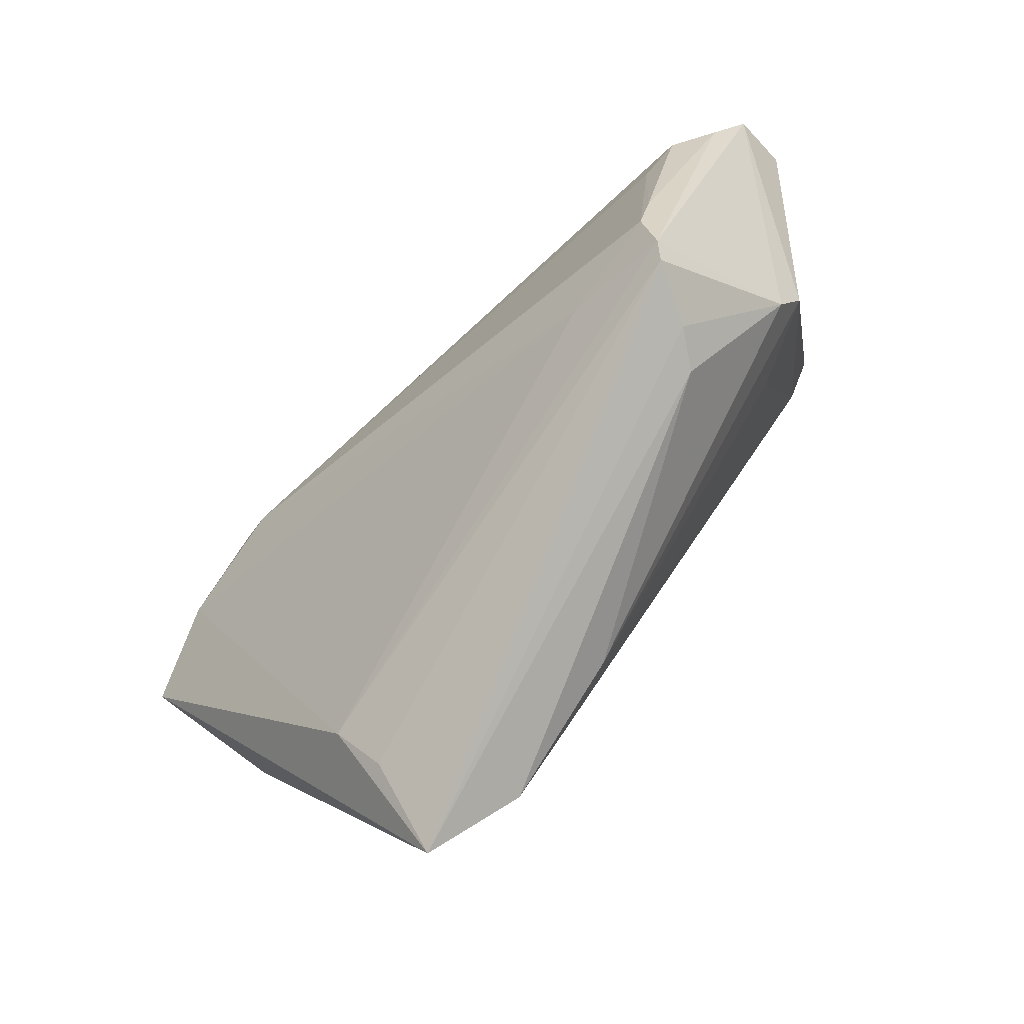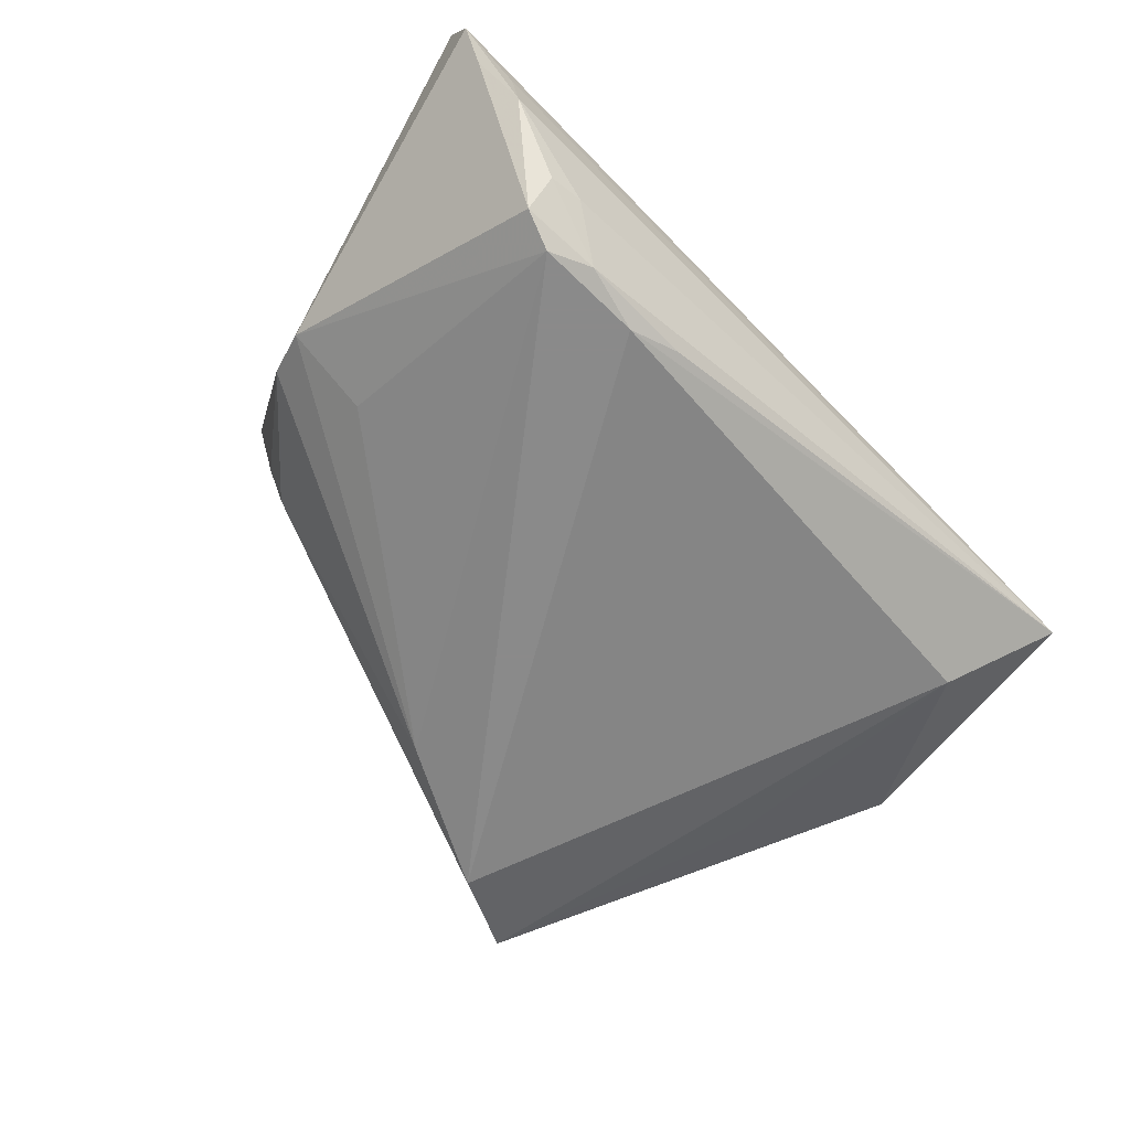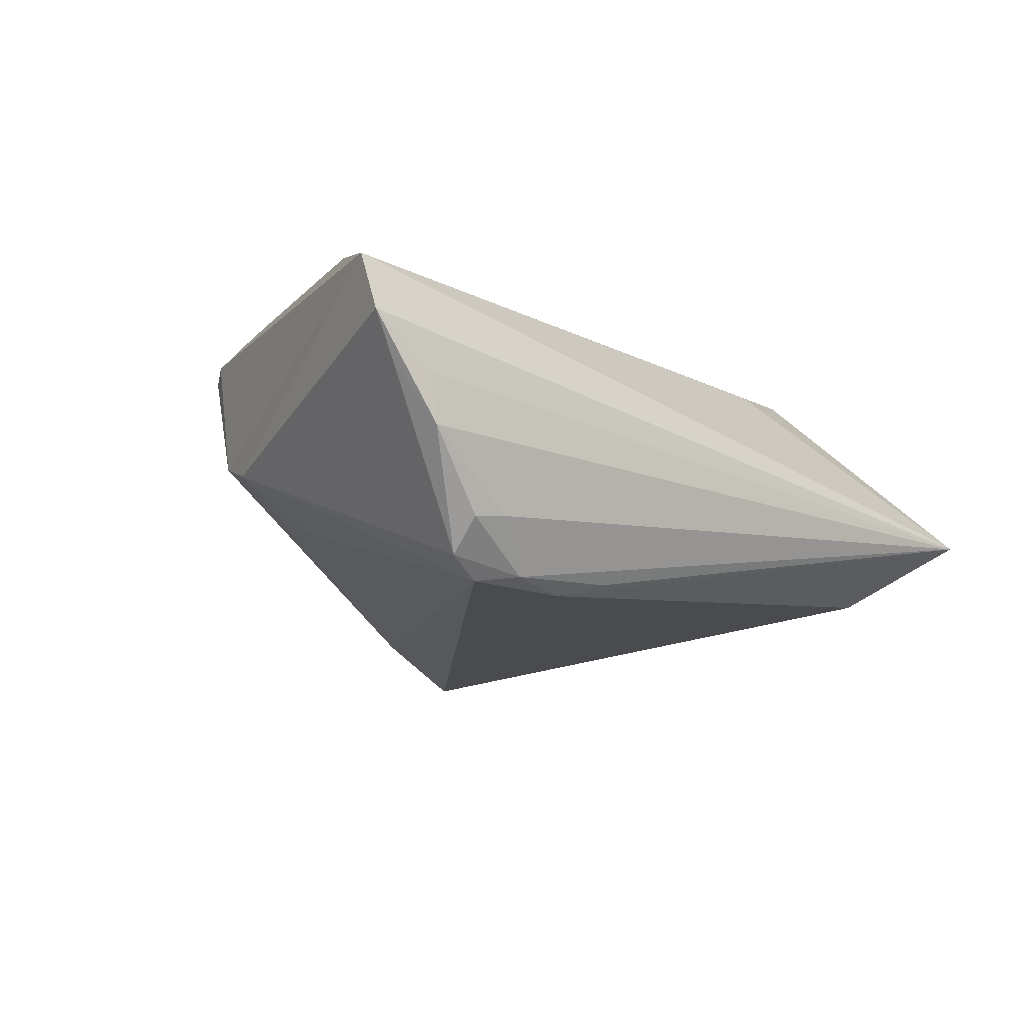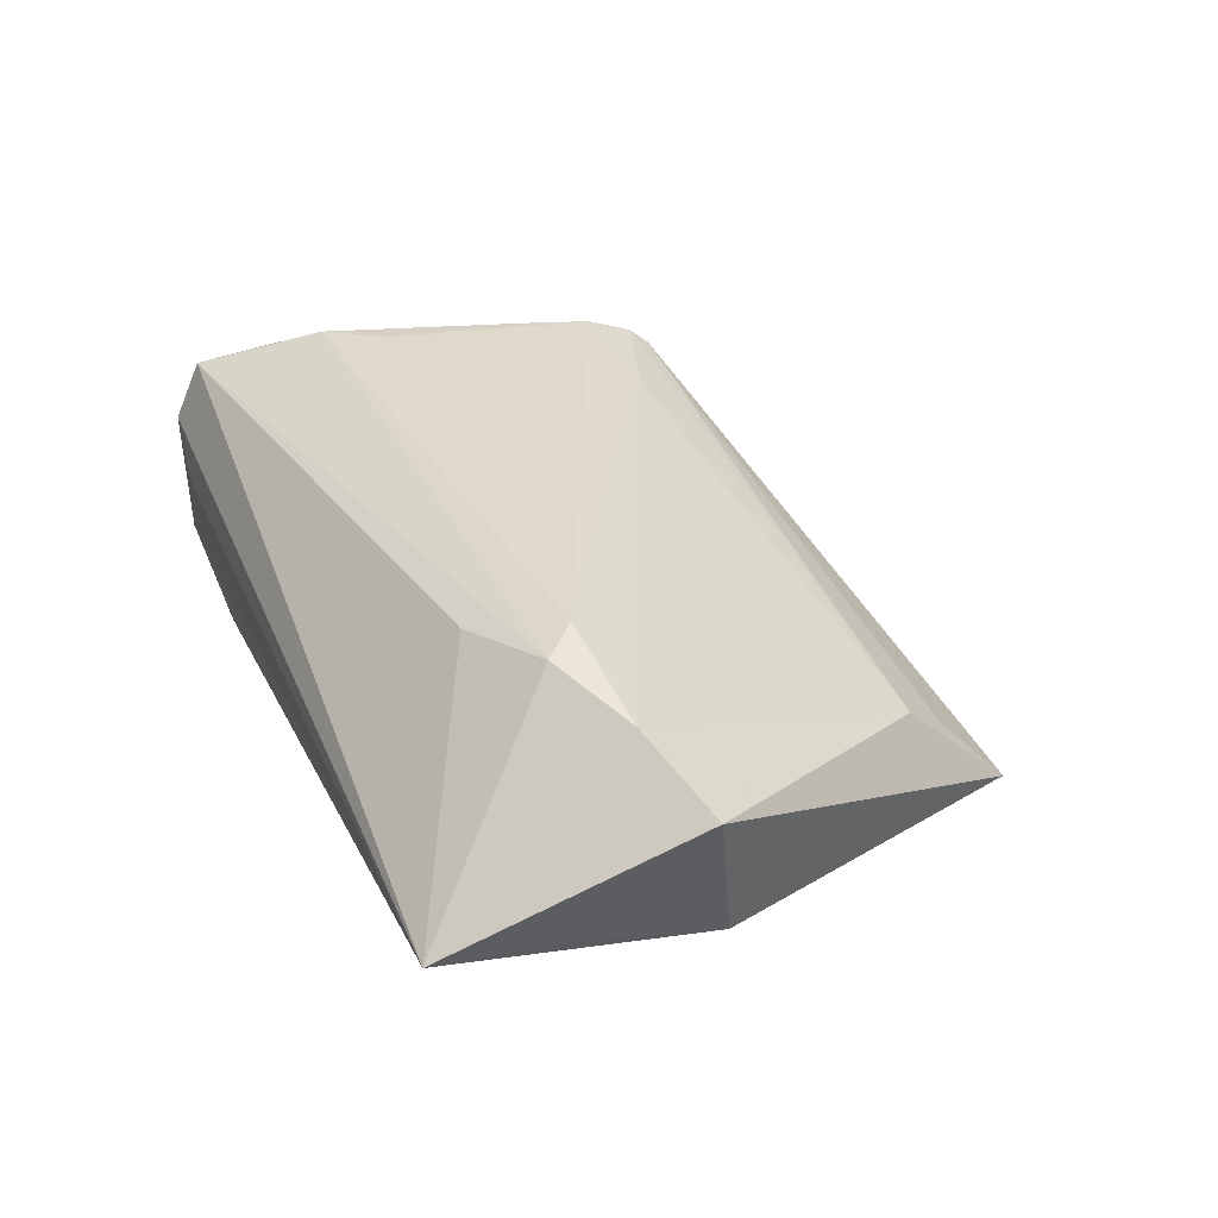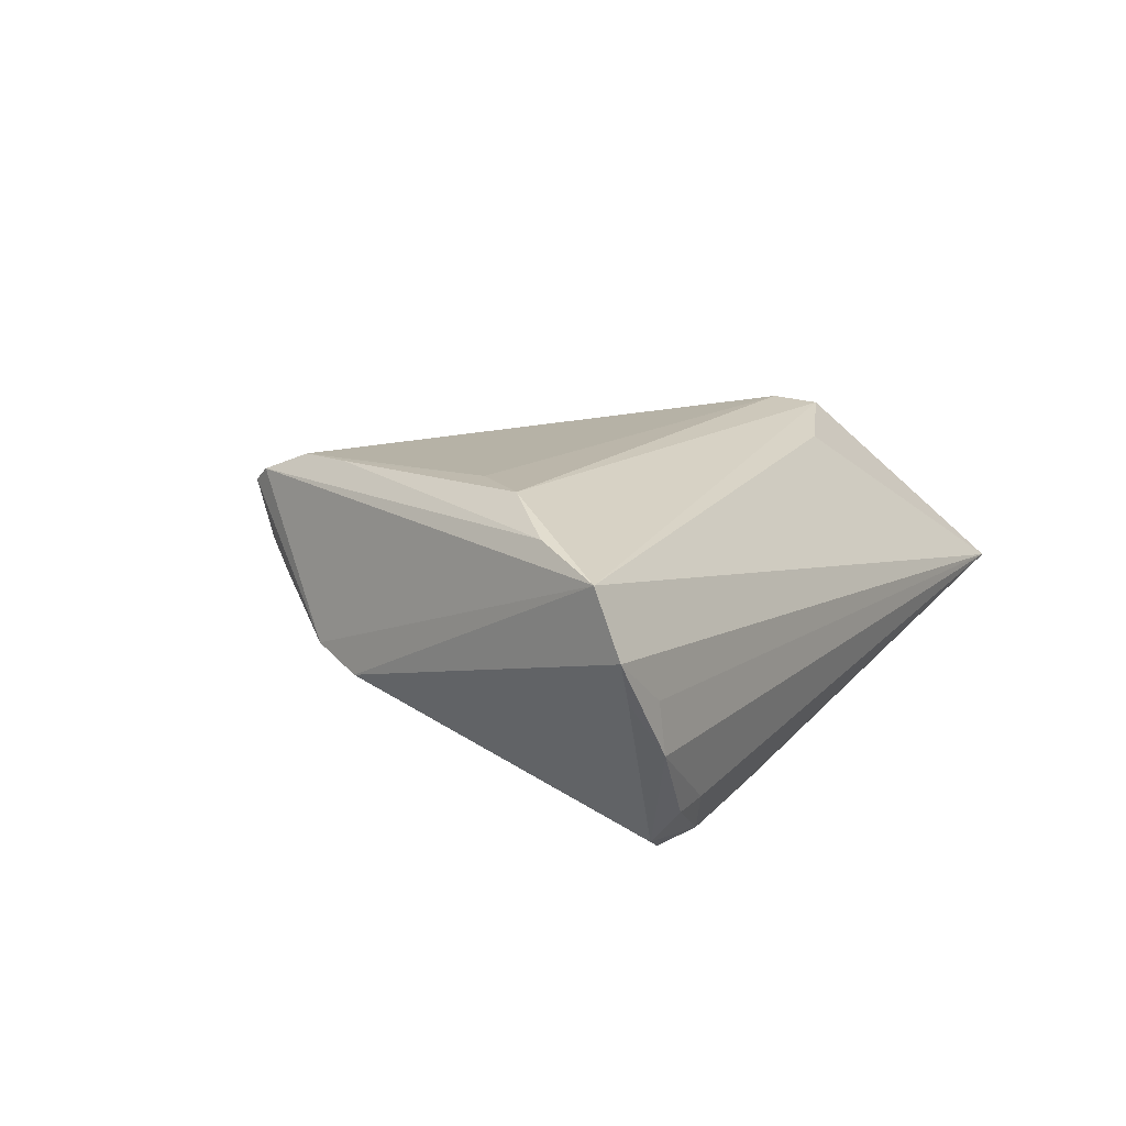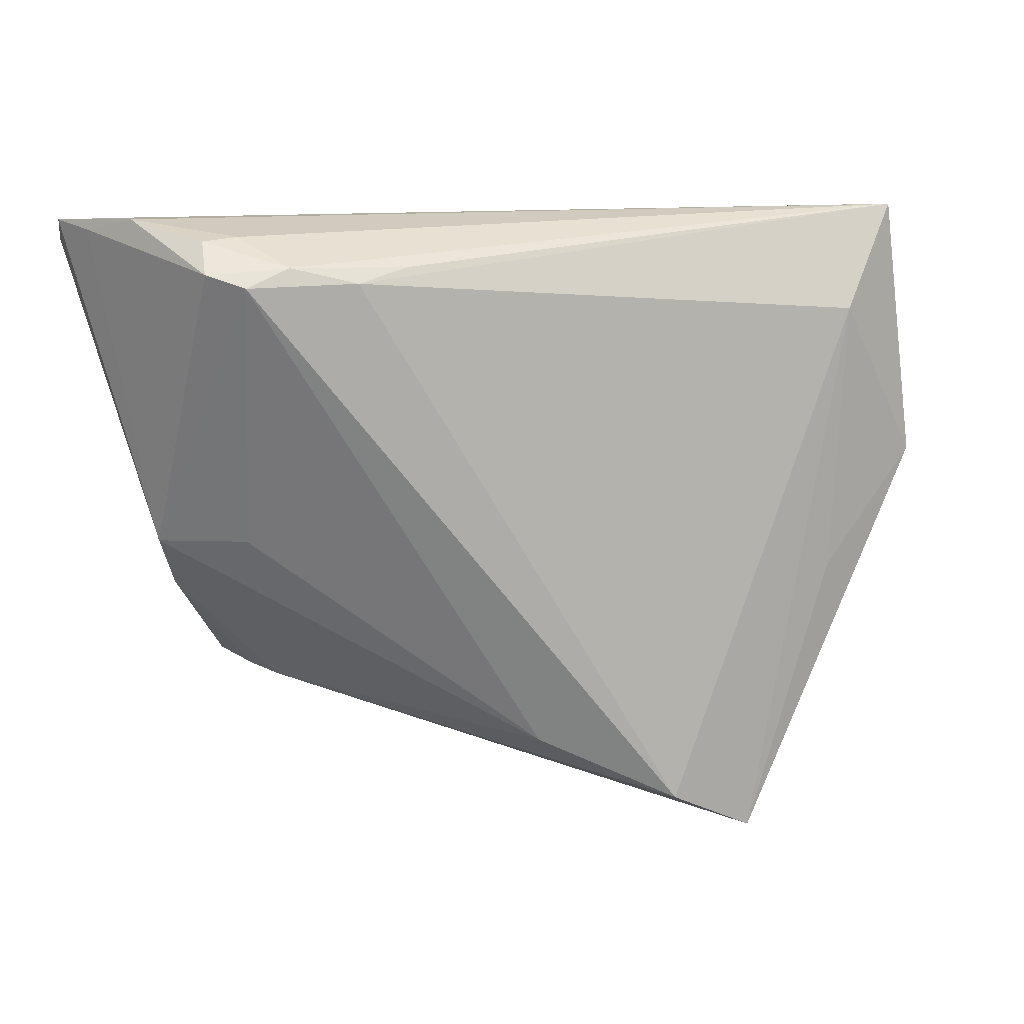
<metadata>
{"format":"obj","ext":"obj","renderer":"f3d","projection":"perspective","resolution":1024,"background":"white","views":[{"elev":-75.1,"azim":41.2,"up":"+Y"},{"elev":-63.6,"azim":134.4,"up":"+Z"},{"elev":-13.9,"azim":137.2,"up":"+Z"},{"elev":31.4,"azim":-111.9,"up":"+Z"},{"elev":13.9,"azim":119.8,"up":"+Z"},{"elev":12.9,"azim":166.6,"up":"+Y"}]}
</metadata>
<code>
v -0.001137 -0.03544 -0.0162
v -0.05426 0.0183 -0.003394
v 0.04039 0.02648 -0.018
v 0.05616 0.02789 0.01513
v 0.03047 -0.0301 0.003825
v 0.05202 0.01928 0.01803
v -0.03649 0.01216 0.01891
v -0.05236 0.03208 -0.003977
v 0.04393 -0.01548 -7.351e-05
v -0.02367 0.01752 0.01664
v -0.03273 -0.03407 -0.001645
v 0.03741 -0.02147 0.02079
v 0.05651 0.03122 0.007428
v -0.05526 -0.0008058 -0.006698
v 0.04596 -0.009247 -0.002544
v 0.03596 0.03046 -0.01329
v 0.04022 0.03006 -0.01389
v 0.04892 0.03177 0.001569
v 0.03766 -0.02746 0.01844
v 0.05324 0.03037 0.002233
v 0.03933 -0.01477 0.02091
v 0.04801 0.03208 -0.004774
v 0.03336 -0.02985 0.008721
v -0.04799 0.006829 0.01633
v -0.0319 0.007846 0.02012
v 0.02411 -0.02325 0.0179
v -0.03003 -0.04952 -0.01655
v -0.04193 -0.01515 -0.01244
v -0.04399 0.01927 -0.01209
v 0.04631 0.01289 0.02138
v 0.04121 0.005678 0.0215
v 0.01578 0.02686 -0.01824
v 0.03584 0.02499 -0.02029
v -0.05952 0.002378 0.01084
v -0.01858 -0.0434 -0.02029
v 0.03654 -0.0297 0.01671
v 0.03533 -0.008601 -0.008569
v 0.02234 0.02523 -0.02029
v -0.02967 -0.04013 -0.006508
v 0.03046 0.02721 -0.01936
f 34 27 11
f 4 19 9
f 13 8 4
f 14 27 34
f 7 30 4
f 25 30 7
f 26 11 19
f 19 11 36
f 36 9 19
f 16 8 22
f 34 8 2
f 2 14 34
f 8 14 2
f 40 8 16
f 29 14 8
f 8 38 29
f 6 19 4
f 4 30 6
f 12 26 19
f 25 26 12
f 25 7 24
f 24 26 25
f 24 8 34
f 24 7 8
f 34 11 24
f 11 26 24
f 4 8 10
f 10 7 4
f 8 7 10
f 39 11 27
f 27 36 39
f 39 36 11
f 8 13 18
f 18 22 8
f 13 22 18
f 4 9 15
f 15 13 4
f 32 38 8
f 8 40 32
f 32 40 38
f 27 29 35
f 35 29 38
f 35 5 27
f 27 14 28
f 28 29 27
f 14 29 28
f 31 30 25
f 25 12 31
f 9 36 23
f 23 5 9
f 23 36 27
f 27 5 23
f 20 22 13
f 13 15 20
f 38 40 33
f 33 35 38
f 9 5 1
f 5 35 1
f 1 15 9
f 35 33 1
f 30 31 21
f 21 31 12
f 21 6 30
f 19 6 21
f 21 12 19
f 16 22 17
f 17 40 16
f 37 33 15
f 15 1 37
f 37 1 33
f 3 33 40
f 40 17 3
f 3 17 22
f 22 20 3
f 3 20 15
f 15 33 3

</code>
